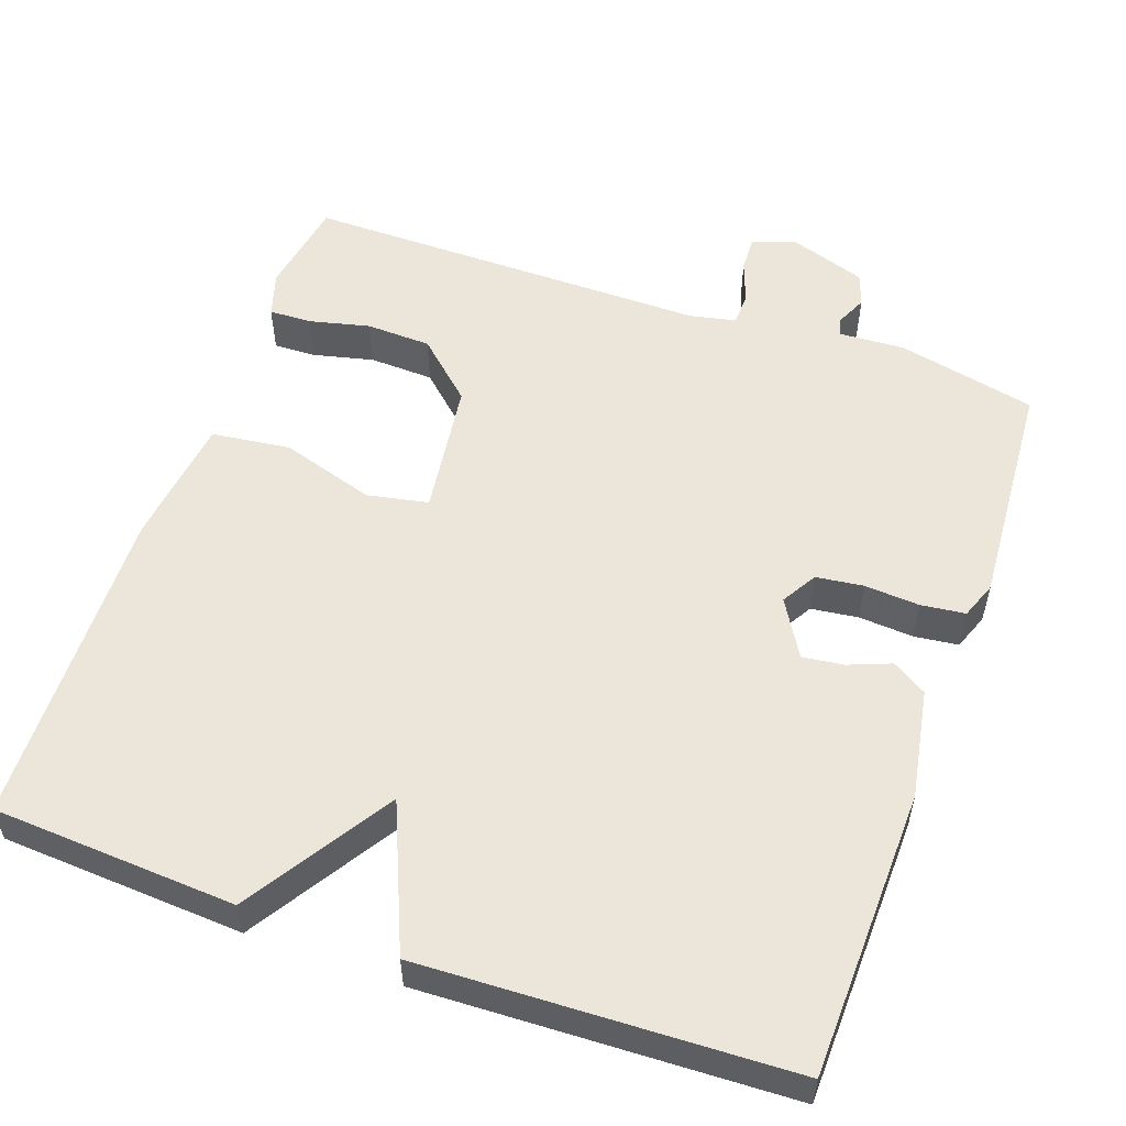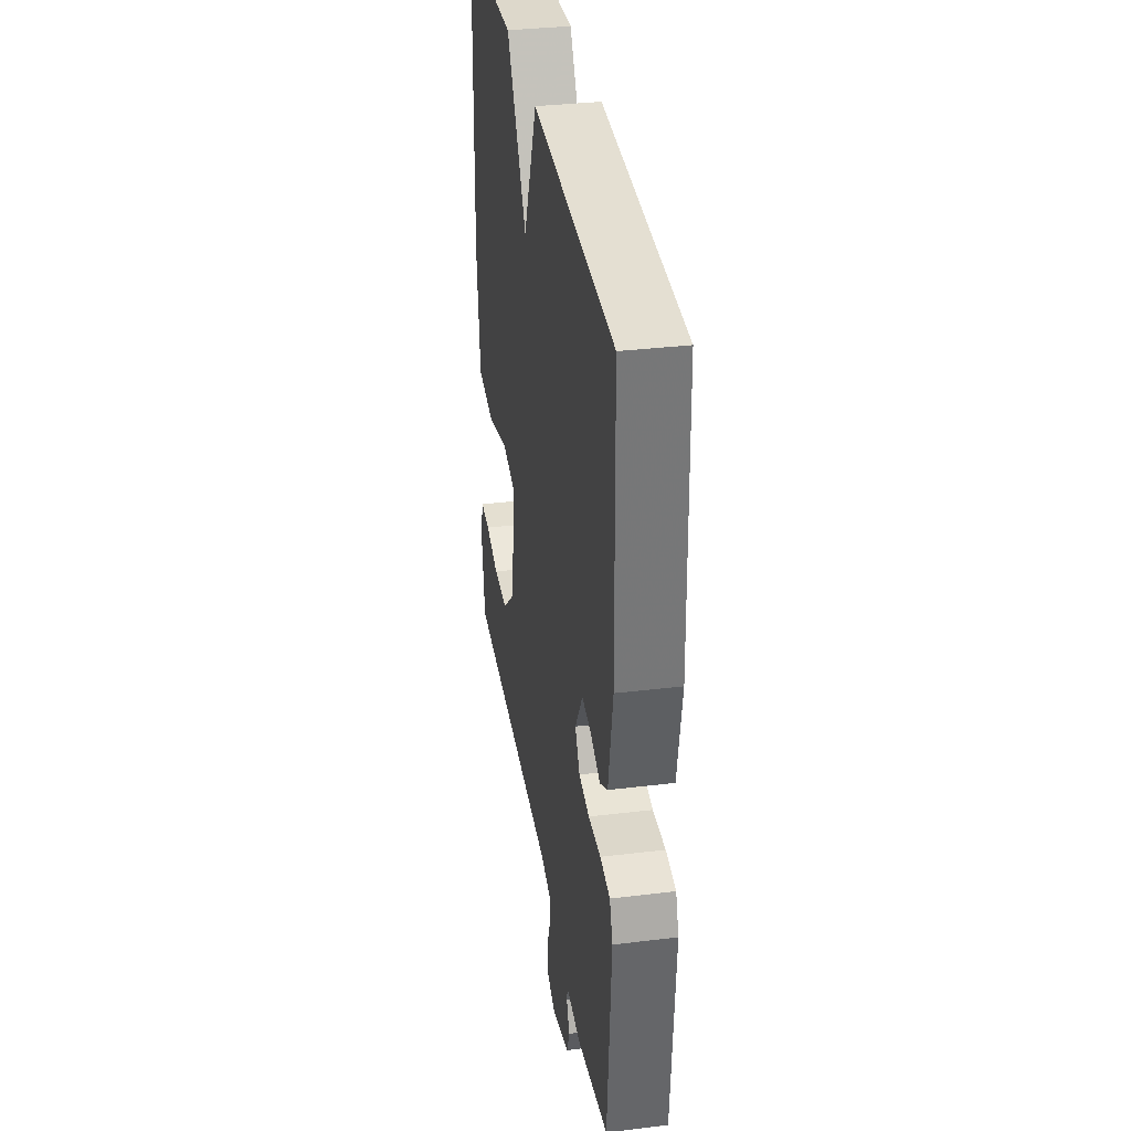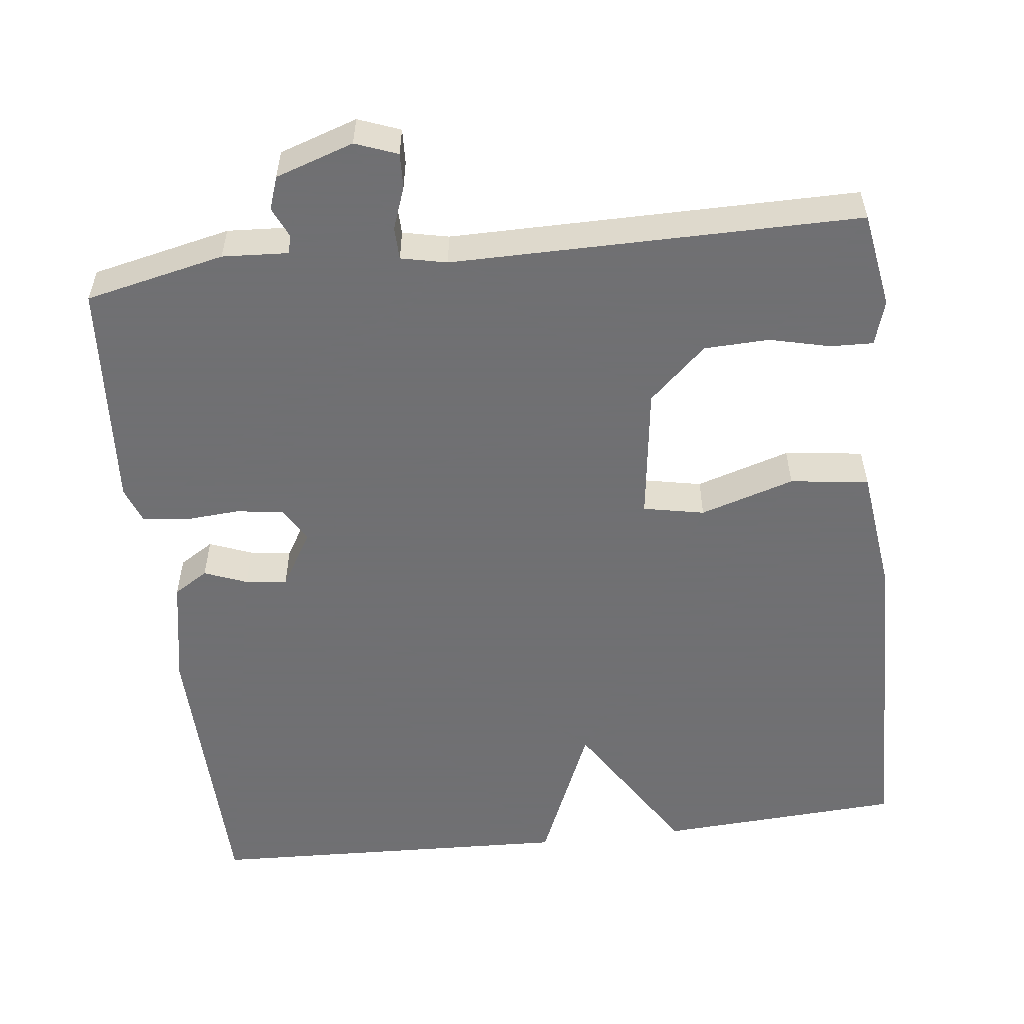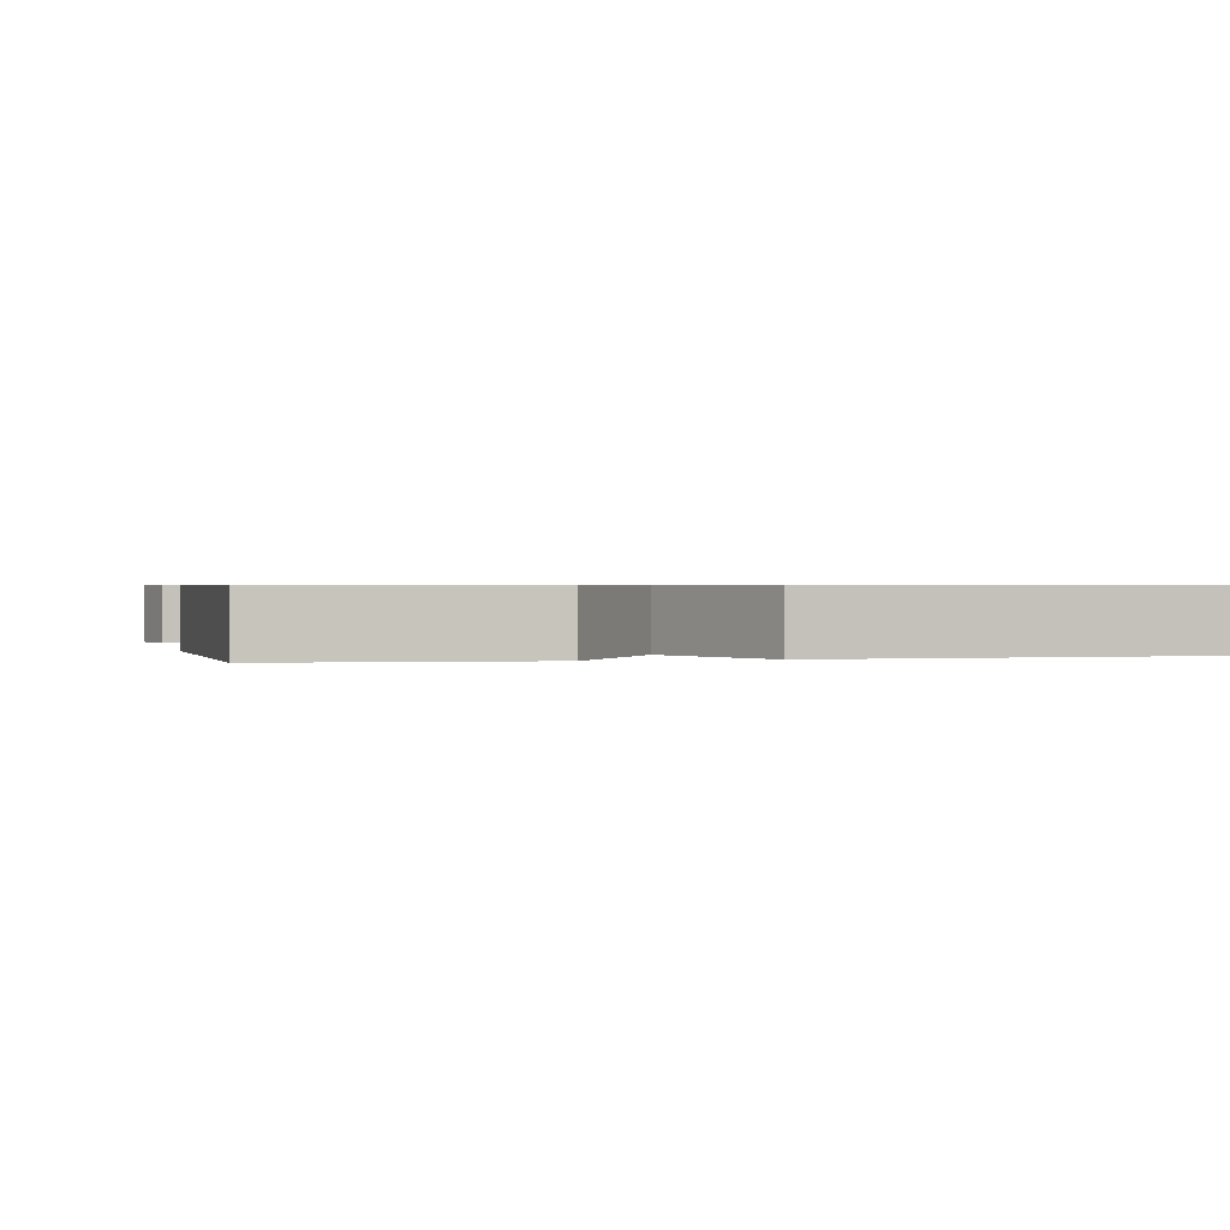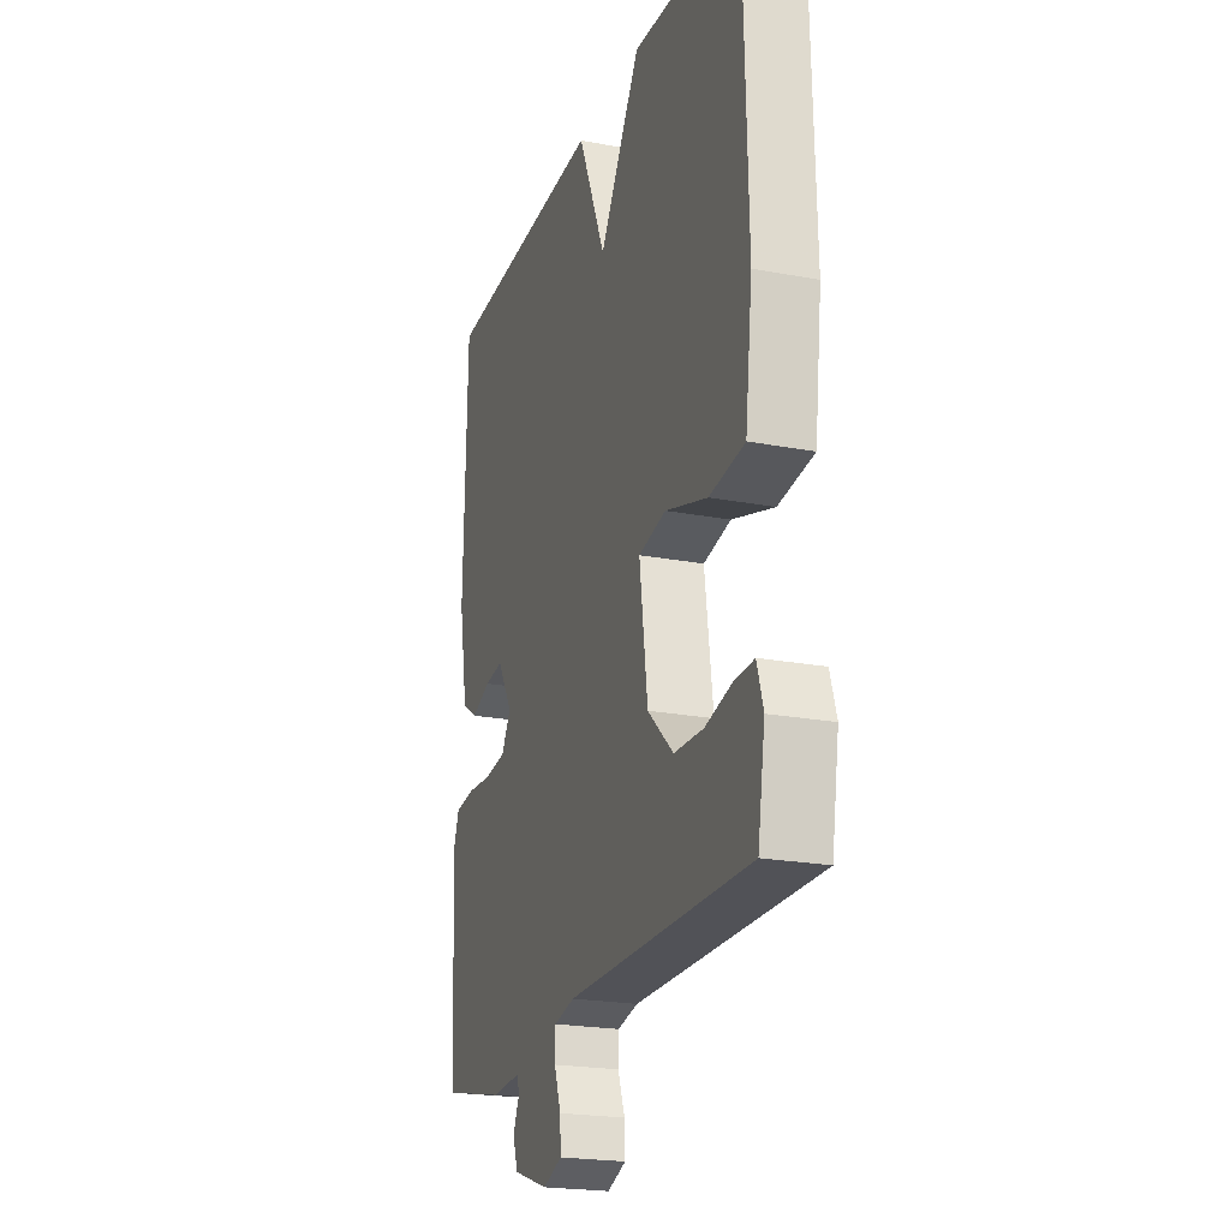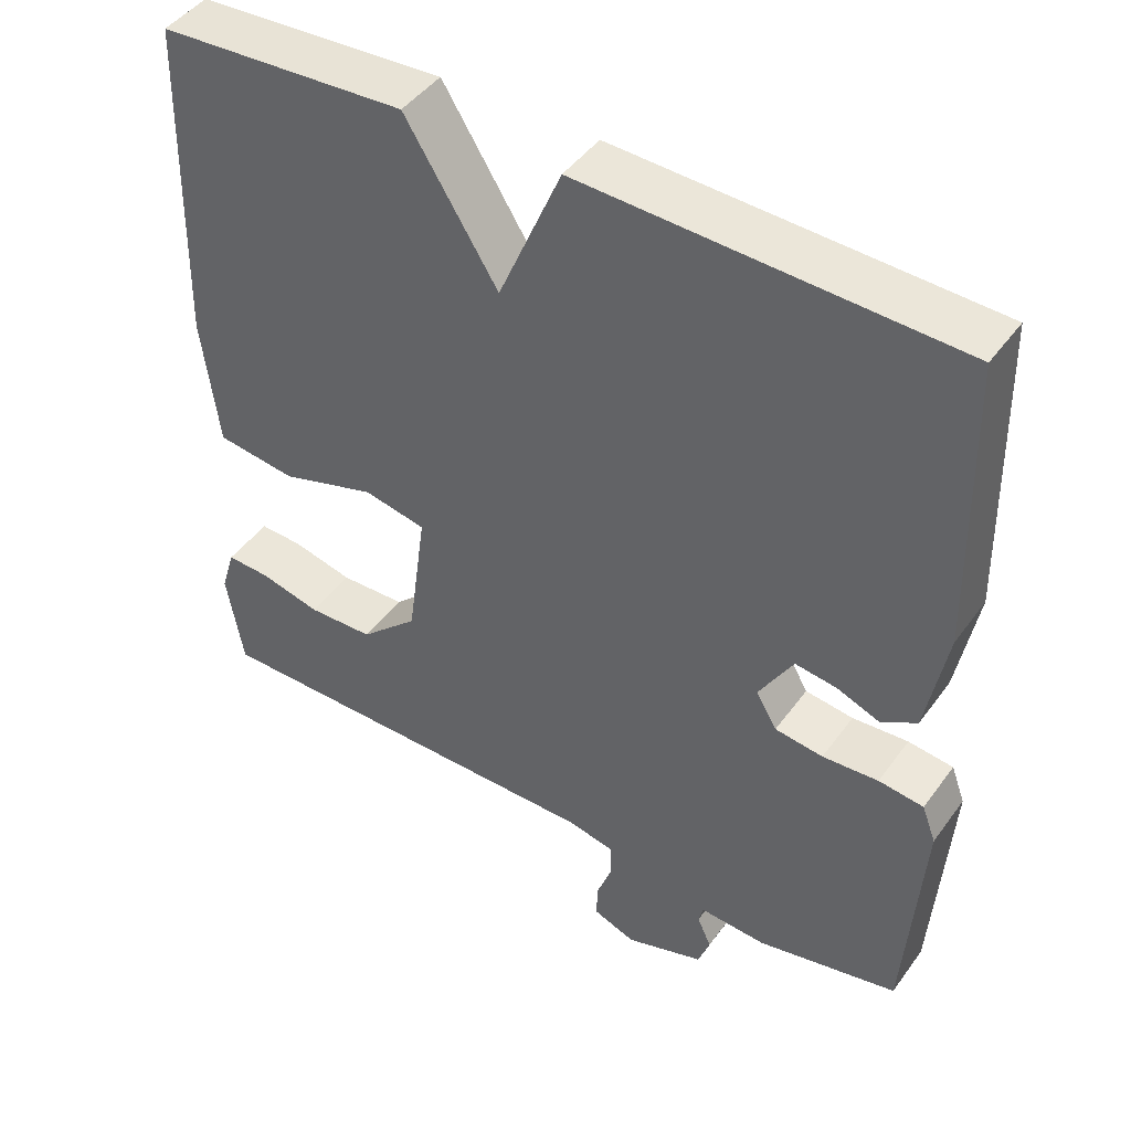
<metadata>
{"format":"obj","ext":"obj","renderer":"f3d","projection":"perspective","resolution":1024,"background":"white","views":[{"elev":54.6,"azim":19.6,"up":"+Y"},{"elev":34.7,"azim":80.8,"up":"+Z"},{"elev":-55.0,"azim":-173.3,"up":"+Y"},{"elev":0.7,"azim":-13.7,"up":"+Y"},{"elev":-21.8,"azim":-108.4,"up":"+Z"},{"elev":45.2,"azim":33.7,"up":"+Z"}]}
</metadata>
<code>
v -0.5 0.07 -0.5
v -0.521 0.07 -0.374
v -0.503 0.07 -0.315
v -0.447 0.07 -0.317
v -0.368 0.07 -0.336
v -0.283 0.07 -0.333
v -0.208 0.07 -0.264
v -0.184 0.07 -0.087
v -0.264 0.07 -0.071
v -0.387 0.07 -0.109
v -0.49 0.07 -0.096
v -0.511 0.07 0.074
v -0.5 0.07 0.5
v -0.181 0.07 0.519
v -0.062 0.07 0.329
v 0.019 0.07 0.519
v 0.5 0.07 0.5
v 0.509 0.07 0.122
v 0.483 0.07 -0.021
v 0.438 0.07 -0.049
v 0.382 0.07 -0.027
v 0.328 0.07 -0.02
v 0.284 0.07 -0.094
v 0.311 0.07 -0.14
v 0.373 0.07 -0.148
v 0.445 0.07 -0.143
v 0.503 0.07 -0.15
v 0.521 0.07 -0.198
v 0.5 0.07 -0.5
v 0.318 0.07 -0.54
v 0.232 0.07 -0.535
v 0.226 0.07 -0.559
v 0.244 0.07 -0.599
v 0.229 0.07 -0.642
v 0.127 0.07 -0.676
v 0.072 0.07 -0.655
v 0.074 0.07 -0.609
v 0.094 0.07 -0.554
v 0.093 0.07 -0.511
v 0.033 0.07 -0.498
v -0.5 0 -0.5
v -0.521 0 -0.374
v -0.503 0 -0.315
v -0.447 0 -0.317
v -0.368 0 -0.336
v -0.283 0 -0.333
v -0.208 0 -0.264
v -0.184 0 -0.087
v -0.264 0 -0.071
v -0.387 0 -0.109
v -0.49 0 -0.096
v -0.511 0 0.074
v -0.5 0 0.5
v -0.181 0 0.519
v -0.062 0 0.329
v 0.019 0 0.519
v 0.5 0 0.5
v 0.509 0 0.122
v 0.483 0 -0.021
v 0.438 0 -0.049
v 0.382 0 -0.027
v 0.328 0 -0.02
v 0.284 0 -0.094
v 0.311 0 -0.14
v 0.373 0 -0.148
v 0.445 0 -0.143
v 0.503 0 -0.15
v 0.521 0 -0.198
v 0.5 0 -0.5
v 0.318 0 -0.54
v 0.232 0 -0.535
v 0.226 0 -0.559
v 0.244 0 -0.599
v 0.229 0 -0.642
v 0.127 0 -0.676
v 0.072 0 -0.655
v 0.074 0 -0.609
v 0.094 0 -0.554
v 0.093 0 -0.511
v 0.033 0 -0.498
f 36 37 38
f 35 36 38
f 34 35 38
f 33 34 38
f 32 33 38
f 31 32 38 39
f 31 39 40
f 30 31 40
f 29 30 40
f 28 29 40
f 27 28 40
f 26 27 40
f 25 26 40
f 19 20 21
f 18 19 21
f 17 18 21
f 16 17 21
f 15 16 21
f 15 21 22
f 13 14 15
f 12 13 15
f 11 12 15
f 10 11 15
f 9 10 15
f 15 22 23
f 9 15 23
f 8 9 23
f 3 4 5
f 2 3 5
f 1 2 5
f 40 1 5
f 40 5 6
f 40 6 7
f 25 40 7
f 24 25 7
f 7 8 23 24
f 78 77 76
f 78 76 75
f 78 75 74
f 78 74 73
f 78 73 72
f 79 78 72 71
f 80 79 71
f 80 71 70
f 80 70 69
f 80 69 68
f 80 68 67
f 80 67 66
f 80 66 65
f 61 60 59
f 61 59 58
f 61 58 57
f 61 57 56
f 61 56 55
f 62 61 55
f 55 54 53
f 55 53 52
f 55 52 51
f 55 51 50
f 55 50 49
f 63 62 55
f 63 55 49
f 63 49 48
f 45 44 43
f 45 43 42
f 45 42 41
f 45 41 80
f 46 45 80
f 47 46 80
f 47 80 65
f 47 65 64
f 64 63 48 47
f 1 41 42 2
f 2 42 43 3
f 3 43 44 4
f 4 44 45 5
f 5 45 46 6
f 6 46 47 7
f 7 47 48 8
f 8 48 49 9
f 9 49 50 10
f 10 50 51 11
f 11 51 52 12
f 12 52 53 13
f 13 53 54 14
f 14 54 55 15
f 15 55 56 16
f 16 56 57 17
f 17 57 58 18
f 18 58 59 19
f 19 59 60 20
f 20 60 61 21
f 21 61 62 22
f 22 62 63 23
f 23 63 64 24
f 24 64 65 25
f 25 65 66 26
f 26 66 67 27
f 27 67 68 28
f 28 68 69 29
f 29 69 70 30
f 30 70 71 31
f 31 71 72 32
f 32 72 73 33
f 33 73 74 34
f 34 74 75 35
f 35 75 76 36
f 36 76 77 37
f 37 77 78 38
f 38 78 79 39
f 39 79 80 40
f 40 80 41 1

</code>
